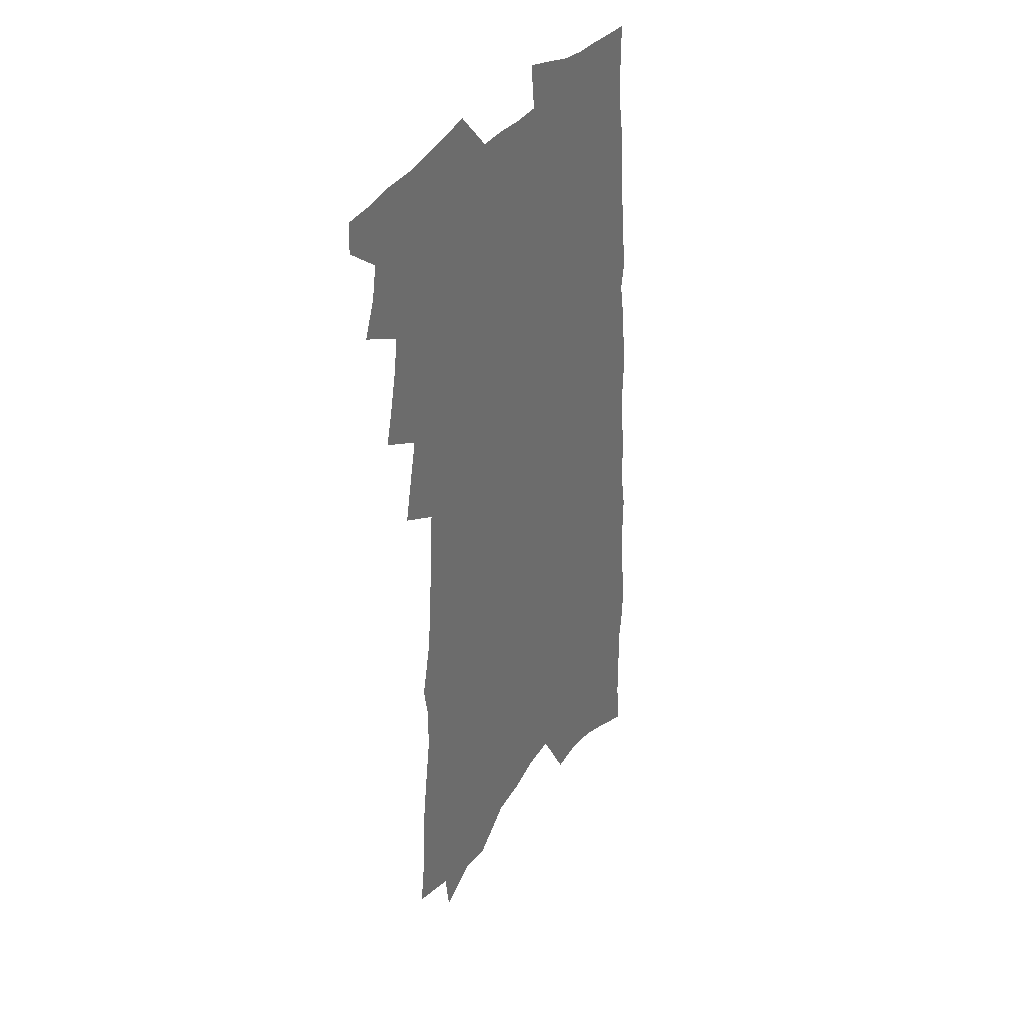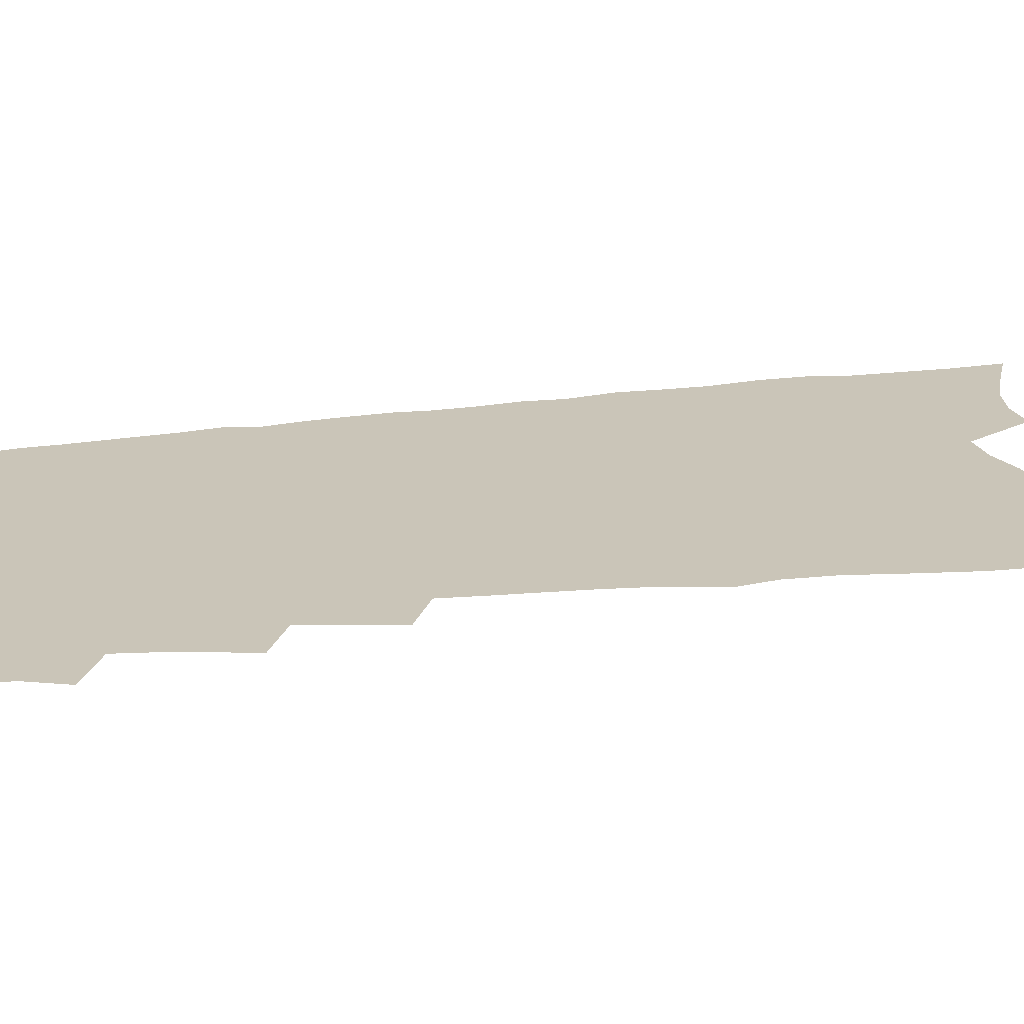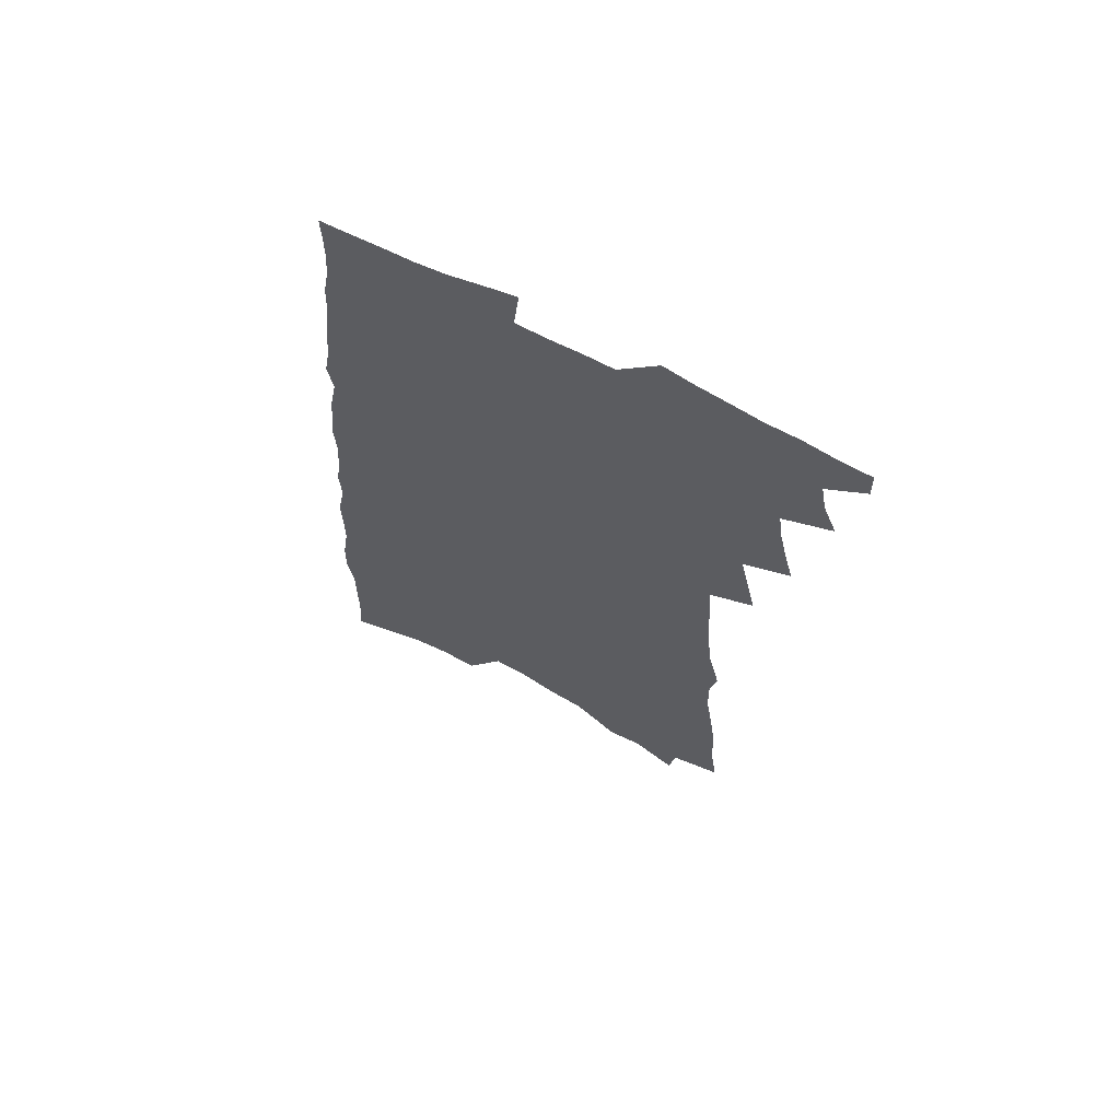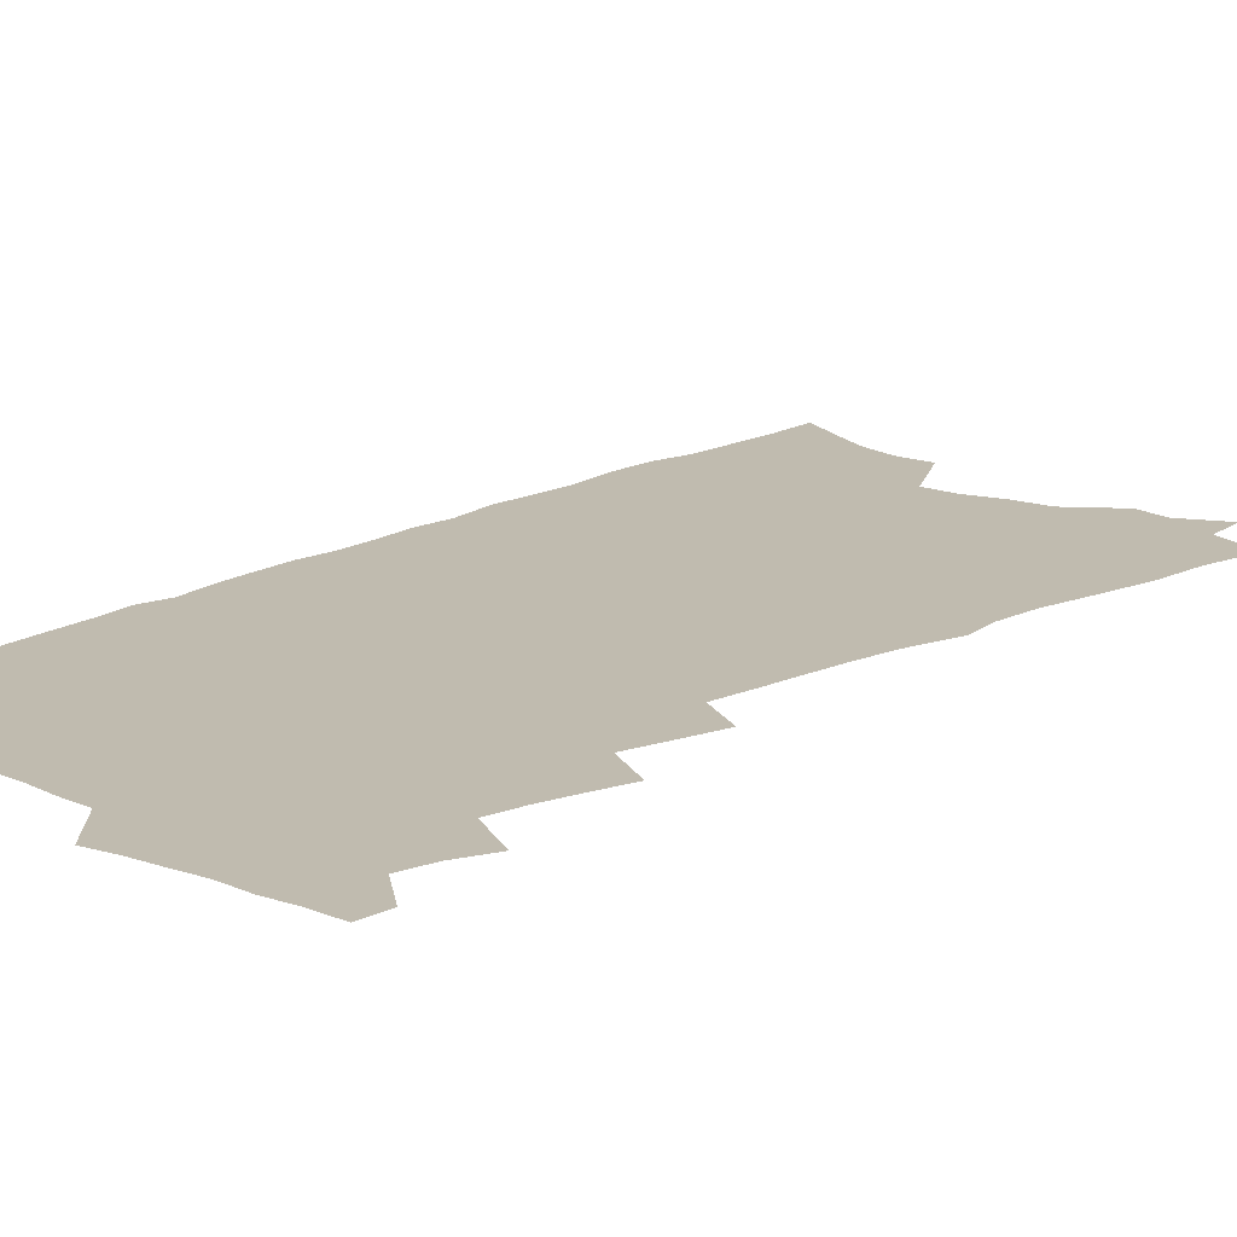
<metadata>
{"format":"obj","ext":"obj","renderer":"f3d","projection":"perspective","resolution":1024,"background":"white","views":[{"elev":35.6,"azim":-59.3,"up":"+Y"},{"elev":20.5,"azim":-102.2,"up":"+Z"},{"elev":67.6,"azim":-152.6,"up":"+Y"},{"elev":16.1,"azim":-136.2,"up":"+Z"}]}
</metadata>
<code>
v 489.7 531.8 0
v 489.9 543.7 0
v 496.9 494.5 0
v 502.2 508 0
v 504.5 520.6 0
v 504.5 532.3 0
v 502.8 544.4 0
v 507.4 443.6 0
v 511 458.1 0
v 514 472 0
v 515.7 485.1 0
v 518.8 498.2 0
v 518.1 509.6 0
v 517.7 521.3 0
v 516.8 533.1 0
v 514.6 546.4 0
v 518.4 402.1 0
v 521.8 418.4 0
v 525.3 434.5 0
v 527.2 448.3 0
v 528.1 461.2 0
v 526.5 472.8 0
v 530.3 486.7 0
v 531.5 499 0
v 531 510.3 0
v 530.1 522.1 0
v 528.8 534.4 0
v 527.4 546.7 0
v 518.9 192.7 0
v 522.1 216 0
v 522.5 235.1 0
v 525.3 256.5 0
v 528.3 277.5 0
v 528.7 294.7 0
v 526.1 308.7 0
v 530.8 329.8 0
v 532.5 347 0
v 533.5 362.9 0
v 534.4 378.2 0
v 535.5 393.3 0
v 536.4 407.8 0
v 538.1 422.5 0
v 539 436 0
v 541.2 450.1 0
v 542.8 463.4 0
v 542.9 475.5 0
v 542.5 487.4 0
v 542.8 499.1 0
v 542.8 510.9 0
v 542.6 522.7 0
v 540.9 535.7 0
v 539.2 548.7 0
v 541 170.6 0
v 538.6 186.6 0
v 538.4 205.4 0
v 543.3 231.3 0
v 544.8 251.3 0
v 546.2 270.4 0
v 545.6 286.3 0
v 546.6 303.9 0
v 545.9 319.2 0
v 549.2 338.8 0
v 548.7 353 0
v 549.8 368.6 0
v 550.7 383.5 0
v 550.5 397 0
v 551.4 411.2 0
v 553.8 426.4 0
v 554.2 439.1 0
v 554.1 451.3 0
v 554.9 463.9 0
v 555.8 476.3 0
v 556.2 488.1 0
v 556.3 499.7 0
v 556.2 511.3 0
v 554.8 523.6 0
v 552.9 537 0
v 551.1 550.4 0
v 557.5 179.9 0
v 558.9 200.9 0
v 560.4 223 0
v 560.5 241.2 0
v 562.3 261.5 0
v 562.5 278.5 0
v 562.1 294.2 0
v 561.9 310 0
v 561.9 325.6 0
v 563.9 343.8 0
v 564 358.2 0
v 564.6 373 0
v 564 386 0
v 564.2 399.7 0
v 564.6 413.1 0
v 566.5 427.7 0
v 566.9 440.4 0
v 566.9 452.4 0
v 567.9 465.1 0
v 568.4 477.1 0
v 568.7 488.7 0
v 569.1 500.1 0
v 569 511.1 0
v 567.6 523.3 0
v 565.4 537.5 0
v 562.8 553.1 0
v 570.9 178.2 0
v 575.5 211.8 0
v 576.3 231.7 0
v 575.8 248.4 0
v 576.2 266.1 0
v 575.9 281.9 0
v 575.9 298.2 0
v 575.5 313.3 0
v 576.2 330.4 0
v 576.7 346.1 0
v 577.4 361.4 0
v 577.7 375.5 0
v 577.9 389.2 0
v 578.4 403.1 0
v 578.7 416.3 0
v 578.5 428.5 0
v 578.9 441.1 0
v 579.1 453.2 0
v 580.2 466.1 0
v 579.9 477.4 0
v 580.6 489.2 0
v 580.8 500.4 0
v 580.4 511.6 0
v 579.5 523.5 0
v 578.3 536.6 0
v 588.1 191.9 0
v 590.1 218.9 0
v 590.8 238.8 0
v 589.8 253 0
v 589.6 269.5 0
v 589.4 285.8 0
v 588.8 300.4 0
v 588.8 316.4 0
v 589 332.2 0
v 589.2 347.3 0
v 589.8 363.4 0
v 589.9 376.2 0
v 590.5 391.2 0
v 590.7 404.4 0
v 590.8 417.3 0
v 591.4 430.5 0
v 590.8 441.9 0
v 591.6 454.9 0
v 591.8 466.6 0
v 591.8 478 0
v 591.9 489.4 0
v 592 500.6 0
v 591.8 512 0
v 591.1 524.2 0
v 590.3 536.9 0
v 602.2 194 0
v 603.3 221 0
v 603.2 238.8 0
v 602.6 253.6 0
v 602.5 271.1 0
v 602.3 288 0
v 602 303.6 0
v 601.9 319.5 0
v 602 335.1 0
v 601.7 349.1 0
v 601.8 362 0
v 602 377.4 0
v 602.4 391.7 0
v 602.6 405.3 0
v 602.6 417.7 0
v 602.9 431.3 0
v 602.7 442.8 0
v 603.2 455.7 0
v 603.2 466.9 0
v 603.1 478.2 0
v 603.1 489.2 0
v 603.5 500.7 0
v 603.4 512.1 0
v 603.3 523.7 0
v 602.6 536.3 0
v 616.3 198.7 0
v 616.3 220.6 0
v 616 240.4 0
v 615.6 256.3 0
v 615.2 272.1 0
v 614.9 289.5 0
v 614.5 304 0
v 614.3 319.8 0
v 614.2 334.9 0
v 614 349.9 0
v 613.9 363.6 0
v 613.9 378.4 0
v 614.4 390.6 0
v 614.3 404.7 0
v 614.4 417.4 0
v 614.3 431.2 0
v 614.3 443.6 0
v 614.4 455.7 0
v 614.6 467.1 0
v 614.8 478.5 0
v 615.1 489.8 0
v 614.8 500.9 0
v 614.9 512.1 0
v 615 523.3 0
v 614.4 536.8 0
v 612.4 555 0
v 629.9 199.8 0
v 629.3 221.7 0
v 628.8 239.6 0
v 628.2 257.3 0
v 627.9 272.5 0
v 627.4 289.9 0
v 627 304.8 0
v 626.7 320.6 0
v 626.5 335.1 0
v 626.2 350.7 0
v 625.9 364.8 0
v 626.3 376.6 0
v 626.2 392.4 0
v 626 405.6 0
v 626.1 417.6 0
v 625.9 431 0
v 625.8 443.3 0
v 625.6 455.7 0
v 625.8 466.8 0
v 626.4 477.8 0
v 626.2 490 0
v 626.2 500.9 0
v 626.4 511.9 0
v 626.4 523.5 0
v 626.5 535.2 0
v 625.2 551.8 0
v 645 174.1 0
v 643.6 199.6 0
v 642.8 219.4 0
v 642 238.2 0
v 641.5 254.9 0
v 640.4 273.7 0
v 639.9 289.7 0
v 639.5 304.6 0
v 639.8 318.1 0
v 638.4 336.9 0
v 638.5 349.7 0
v 637.9 364.8 0
v 638 377.9 0
v 638 391.2 0
v 637.6 404.6 0
v 638.3 416.2 0
v 637.4 430.9 0
v 637.5 442.6 0
v 637.3 454.7 0
v 637.4 466.3 0
v 637.6 477.8 0
v 637.5 489.6 0
v 637.8 500.8 0
v 637.8 512 0
v 637.9 523.5 0
v 638.1 535.1 0
v 638.3 548.2 0
v 658.8 175.6 0
v 657.9 196 0
v 656.6 216.6 0
v 655.3 236.1 0
v 654.9 252.9 0
v 653.7 271.2 0
v 653.3 286.9 0
v 652 303.9 0
v 652.5 317.4 0
v 651.3 334.2 0
v 650.7 348.9 0
v 650.4 363.1 0
v 650.7 375.9 0
v 650.1 390.1 0
v 651.1 402.1 0
v 649.8 417 0
v 649.3 429.7 0
v 649.3 441.7 0
v 649.2 453.7 0
v 648.9 465.8 0
v 649.1 477 0
v 648.2 490.2 0
v 648.9 500.7 0
v 649.3 511.8 0
v 649.4 523.1 0
v 649.8 534.9 0
v 650.4 546.6 0
v 673.1 173.2 0
v 672.4 192.4 0
v 671.7 211.2 0
v 670.5 230.3 0
v 669.1 249.1 0
v 669.4 264.7 0
v 667.6 282.9 0
v 666.8 299.1 0
v 666.1 314.6 0
v 664.8 330.8 0
v 666.2 343.6 0
v 663.9 360.3 0
v 662.9 374.8 0
v 663.1 387.8 0
v 663.6 400.6 0
v 662.6 414.8 0
v 663 427.1 0
v 661.8 440.4 0
v 661.1 453 0
v 661 464.9 0
v 660.8 476.9 0
v 659.9 489 0
v 661.2 500 0
v 660.5 511.9 0
v 660.6 522.7 0
v 661.5 534.5 0
v 662 546.3 0
v 689 167 0
v 688.9 185 0
v 686.7 206.5 0
v 685.7 225.1 0
v 685.8 241.8 0
v 684.3 259.9 0
v 683.7 276.6 0
v 683.3 292.5 0
v 681.4 309.8 0
v 679.2 326.7 0
v 679.6 340.8 0
v 679.2 355.4 0
v 677.6 370.5 0
v 679.3 383.2 0
v 676.9 398.5 0
v 677.2 411.5 0
v 676.1 425.2 0
v 674.5 439 0
v 673.5 451.6 0
v 674.1 463.4 0
v 673.9 475.5 0
v 674.3 487.3 0
v 672.8 499.9 0
v 672.9 511.3 0
v 672.9 522.7 0
v 672.9 534 0
v 673.5 545.6 0
v 705.9 159.5 0
v 704.3 180.2 0
v 704.1 198.1 0
v 703.9 215.7 0
v 706.3 230.5 0
v 705.8 247.8 0
v 703 266.9 0
v 702.7 283.1 0
v 703 298.5 0
v 699.7 316.9 0
v 700.3 331.4 0
v 698.3 347.7 0
v 697.3 362.8 0
v 697.9 376.4 0
v 696.7 391.2 0
v 695.3 405.7 0
v 692.5 420.9 0
v 694.6 433.2 0
v 692.4 447 0
v 691.2 460 0
v 689.8 472.8 0
v 688.5 485.4 0
v 687.9 497.7 0
v 685.7 510.7 0
v 684.8 522.6 0
v 684.7 533.9 0
v 685 545.2 0
v 706 586 0
f 5 6 1
f 1 6 2
f 6 7 2
f 11 12 3
f 3 12 4
f 12 13 4
f 4 13 5
f 13 14 5
f 5 14 6
f 14 15 6
f 6 15 7
f 15 16 7
f 19 20 8
f 8 20 9
f 20 21 9
f 9 21 10
f 21 22 10
f 10 22 11
f 22 23 11
f 11 23 12
f 23 24 12
f 12 24 13
f 24 25 13
f 13 25 14
f 25 26 14
f 14 26 15
f 26 27 15
f 15 27 16
f 27 28 16
f 40 41 17
f 17 41 18
f 41 42 18
f 18 42 19
f 42 43 19
f 19 43 20
f 43 44 20
f 20 44 21
f 44 45 21
f 21 45 22
f 45 46 22
f 22 46 23
f 46 47 23
f 23 47 24
f 47 48 24
f 24 48 25
f 48 49 25
f 25 49 26
f 49 50 26
f 26 50 27
f 50 51 27
f 27 51 28
f 51 52 28
f 54 55 29
f 29 55 30
f 55 56 30
f 30 56 31
f 56 57 31
f 31 57 32
f 57 58 32
f 32 58 33
f 58 59 33
f 33 59 34
f 59 60 34
f 34 60 35
f 60 61 35
f 35 61 36
f 61 62 36
f 36 62 37
f 62 63 37
f 37 63 38
f 63 64 38
f 38 64 39
f 64 65 39
f 39 65 40
f 65 66 40
f 40 66 41
f 66 67 41
f 41 67 42
f 67 68 42
f 42 68 43
f 68 69 43
f 43 69 44
f 69 70 44
f 44 70 45
f 70 71 45
f 45 71 46
f 71 72 46
f 46 72 47
f 72 73 47
f 47 73 48
f 73 74 48
f 48 74 49
f 74 75 49
f 49 75 50
f 75 76 50
f 50 76 51
f 76 77 51
f 51 77 52
f 77 78 52
f 53 79 54
f 79 80 54
f 54 80 55
f 80 81 55
f 55 81 56
f 81 82 56
f 56 82 57
f 82 83 57
f 57 83 58
f 83 84 58
f 58 84 59
f 84 85 59
f 59 85 60
f 85 86 60
f 60 86 61
f 86 87 61
f 61 87 62
f 87 88 62
f 62 88 63
f 88 89 63
f 63 89 64
f 89 90 64
f 64 90 65
f 90 91 65
f 65 91 66
f 91 92 66
f 66 92 67
f 92 93 67
f 67 93 68
f 93 94 68
f 68 94 69
f 94 95 69
f 69 95 70
f 95 96 70
f 70 96 71
f 96 97 71
f 71 97 72
f 97 98 72
f 72 98 73
f 98 99 73
f 73 99 74
f 99 100 74
f 74 100 75
f 100 101 75
f 75 101 76
f 101 102 76
f 76 102 77
f 102 103 77
f 77 103 78
f 103 104 78
f 79 105 80
f 105 106 80
f 80 106 81
f 106 107 81
f 81 107 82
f 107 108 82
f 82 108 83
f 108 109 83
f 83 109 84
f 109 110 84
f 84 110 85
f 110 111 85
f 85 111 86
f 111 112 86
f 86 112 87
f 112 113 87
f 87 113 88
f 113 114 88
f 88 114 89
f 114 115 89
f 89 115 90
f 115 116 90
f 90 116 91
f 116 117 91
f 91 117 92
f 117 118 92
f 92 118 93
f 118 119 93
f 93 119 94
f 119 120 94
f 94 120 95
f 120 121 95
f 95 121 96
f 121 122 96
f 96 122 97
f 122 123 97
f 97 123 98
f 123 124 98
f 98 124 99
f 124 125 99
f 99 125 100
f 125 126 100
f 100 126 101
f 126 127 101
f 101 127 102
f 127 128 102
f 102 128 103
f 128 129 103
f 103 129 104
f 105 130 106
f 130 131 106
f 106 131 107
f 131 132 107
f 107 132 108
f 132 133 108
f 108 133 109
f 133 134 109
f 109 134 110
f 134 135 110
f 110 135 111
f 135 136 111
f 111 136 112
f 136 137 112
f 112 137 113
f 137 138 113
f 113 138 114
f 138 139 114
f 114 139 115
f 139 140 115
f 115 140 116
f 140 141 116
f 116 141 117
f 141 142 117
f 117 142 118
f 142 143 118
f 118 143 119
f 143 144 119
f 119 144 120
f 144 145 120
f 120 145 121
f 145 146 121
f 121 146 122
f 146 147 122
f 122 147 123
f 147 148 123
f 123 148 124
f 148 149 124
f 124 149 125
f 149 150 125
f 125 150 126
f 150 151 126
f 126 151 127
f 151 152 127
f 127 152 128
f 152 153 128
f 128 153 129
f 153 154 129
f 130 155 131
f 155 156 131
f 131 156 132
f 156 157 132
f 132 157 133
f 157 158 133
f 133 158 134
f 158 159 134
f 134 159 135
f 159 160 135
f 135 160 136
f 160 161 136
f 136 161 137
f 161 162 137
f 137 162 138
f 162 163 138
f 138 163 139
f 163 164 139
f 139 164 140
f 164 165 140
f 140 165 141
f 165 166 141
f 141 166 142
f 166 167 142
f 142 167 143
f 167 168 143
f 143 168 144
f 168 169 144
f 144 169 145
f 169 170 145
f 145 170 146
f 170 171 146
f 146 171 147
f 171 172 147
f 147 172 148
f 172 173 148
f 148 173 149
f 173 174 149
f 149 174 150
f 174 175 150
f 150 175 151
f 175 176 151
f 151 176 152
f 176 177 152
f 152 177 153
f 177 178 153
f 153 178 154
f 178 179 154
f 155 180 156
f 180 181 156
f 156 181 157
f 181 182 157
f 157 182 158
f 182 183 158
f 158 183 159
f 183 184 159
f 159 184 160
f 184 185 160
f 160 185 161
f 185 186 161
f 161 186 162
f 186 187 162
f 162 187 163
f 187 188 163
f 163 188 164
f 188 189 164
f 164 189 165
f 189 190 165
f 165 190 166
f 190 191 166
f 166 191 167
f 191 192 167
f 167 192 168
f 192 193 168
f 168 193 169
f 193 194 169
f 169 194 170
f 194 195 170
f 170 195 171
f 195 196 171
f 171 196 172
f 196 197 172
f 172 197 173
f 197 198 173
f 173 198 174
f 198 199 174
f 174 199 175
f 199 200 175
f 175 200 176
f 200 201 176
f 176 201 177
f 201 202 177
f 177 202 178
f 202 203 178
f 178 203 179
f 203 204 179
f 180 206 181
f 206 207 181
f 181 207 182
f 207 208 182
f 182 208 183
f 208 209 183
f 183 209 184
f 209 210 184
f 184 210 185
f 210 211 185
f 185 211 186
f 211 212 186
f 186 212 187
f 212 213 187
f 187 213 188
f 213 214 188
f 188 214 189
f 214 215 189
f 189 215 190
f 215 216 190
f 190 216 191
f 216 217 191
f 191 217 192
f 217 218 192
f 192 218 193
f 218 219 193
f 193 219 194
f 219 220 194
f 194 220 195
f 220 221 195
f 195 221 196
f 221 222 196
f 196 222 197
f 222 223 197
f 197 223 198
f 223 224 198
f 198 224 199
f 224 225 199
f 199 225 200
f 225 226 200
f 200 226 201
f 226 227 201
f 201 227 202
f 227 228 202
f 202 228 203
f 228 229 203
f 203 229 204
f 229 230 204
f 204 230 205
f 230 231 205
f 232 233 206
f 206 233 207
f 233 234 207
f 207 234 208
f 234 235 208
f 208 235 209
f 235 236 209
f 209 236 210
f 236 237 210
f 210 237 211
f 237 238 211
f 211 238 212
f 238 239 212
f 212 239 213
f 239 240 213
f 213 240 214
f 240 241 214
f 214 241 215
f 241 242 215
f 215 242 216
f 242 243 216
f 216 243 217
f 243 244 217
f 217 244 218
f 244 245 218
f 218 245 219
f 245 246 219
f 219 246 220
f 246 247 220
f 220 247 221
f 247 248 221
f 221 248 222
f 248 249 222
f 222 249 223
f 249 250 223
f 223 250 224
f 250 251 224
f 224 251 225
f 251 252 225
f 225 252 226
f 252 253 226
f 226 253 227
f 253 254 227
f 227 254 228
f 254 255 228
f 228 255 229
f 255 256 229
f 229 256 230
f 256 257 230
f 230 257 231
f 257 258 231
f 232 259 233
f 259 260 233
f 233 260 234
f 260 261 234
f 234 261 235
f 261 262 235
f 235 262 236
f 262 263 236
f 236 263 237
f 263 264 237
f 237 264 238
f 264 265 238
f 238 265 239
f 265 266 239
f 239 266 240
f 266 267 240
f 240 267 241
f 267 268 241
f 241 268 242
f 268 269 242
f 242 269 243
f 269 270 243
f 243 270 244
f 270 271 244
f 244 271 245
f 271 272 245
f 245 272 246
f 272 273 246
f 246 273 247
f 273 274 247
f 247 274 248
f 274 275 248
f 248 275 249
f 275 276 249
f 249 276 250
f 276 277 250
f 250 277 251
f 277 278 251
f 251 278 252
f 278 279 252
f 252 279 253
f 279 280 253
f 253 280 254
f 280 281 254
f 254 281 255
f 281 282 255
f 255 282 256
f 282 283 256
f 256 283 257
f 283 284 257
f 257 284 258
f 284 285 258
f 259 286 260
f 286 287 260
f 260 287 261
f 287 288 261
f 261 288 262
f 288 289 262
f 262 289 263
f 289 290 263
f 263 290 264
f 290 291 264
f 264 291 265
f 291 292 265
f 265 292 266
f 292 293 266
f 266 293 267
f 293 294 267
f 267 294 268
f 294 295 268
f 268 295 269
f 295 296 269
f 269 296 270
f 296 297 270
f 270 297 271
f 297 298 271
f 271 298 272
f 298 299 272
f 272 299 273
f 299 300 273
f 273 300 274
f 300 301 274
f 274 301 275
f 301 302 275
f 275 302 276
f 302 303 276
f 276 303 277
f 303 304 277
f 277 304 278
f 304 305 278
f 278 305 279
f 305 306 279
f 279 306 280
f 306 307 280
f 280 307 281
f 307 308 281
f 281 308 282
f 308 309 282
f 282 309 283
f 309 310 283
f 283 310 284
f 310 311 284
f 284 311 285
f 311 312 285
f 286 313 287
f 313 314 287
f 287 314 288
f 314 315 288
f 288 315 289
f 315 316 289
f 289 316 290
f 316 317 290
f 290 317 291
f 317 318 291
f 291 318 292
f 318 319 292
f 292 319 293
f 319 320 293
f 293 320 294
f 320 321 294
f 294 321 295
f 321 322 295
f 295 322 296
f 322 323 296
f 296 323 297
f 323 324 297
f 297 324 298
f 324 325 298
f 298 325 299
f 325 326 299
f 299 326 300
f 326 327 300
f 300 327 301
f 327 328 301
f 301 328 302
f 328 329 302
f 302 329 303
f 329 330 303
f 303 330 304
f 330 331 304
f 304 331 305
f 331 332 305
f 305 332 306
f 332 333 306
f 306 333 307
f 333 334 307
f 307 334 308
f 334 335 308
f 308 335 309
f 335 336 309
f 309 336 310
f 336 337 310
f 310 337 311
f 337 338 311
f 311 338 312
f 338 339 312
f 313 340 314
f 340 341 314
f 314 341 315
f 341 342 315
f 315 342 316
f 342 343 316
f 316 343 317
f 343 344 317
f 317 344 318
f 344 345 318
f 318 345 319
f 345 346 319
f 319 346 320
f 346 347 320
f 320 347 321
f 347 348 321
f 321 348 322
f 348 349 322
f 322 349 323
f 349 350 323
f 323 350 324
f 350 351 324
f 324 351 325
f 351 352 325
f 325 352 326
f 352 353 326
f 326 353 327
f 353 354 327
f 327 354 328
f 354 355 328
f 328 355 329
f 355 356 329
f 329 356 330
f 356 357 330
f 330 357 331
f 357 358 331
f 331 358 332
f 358 359 332
f 332 359 333
f 359 360 333
f 333 360 334
f 360 361 334
f 334 361 335
f 361 362 335
f 335 362 336
f 362 363 336
f 336 363 337
f 363 364 337
f 337 364 338
f 364 365 338
f 338 365 339
f 365 366 339

</code>
